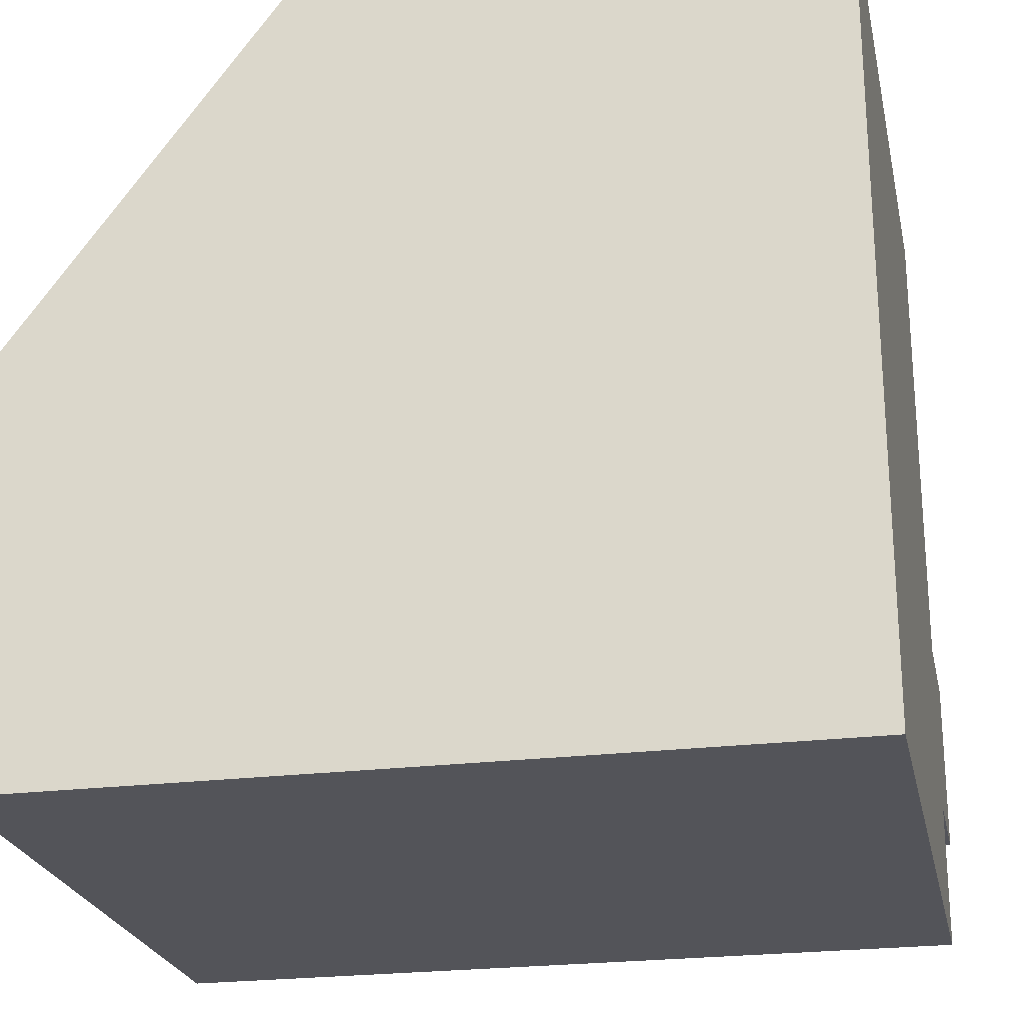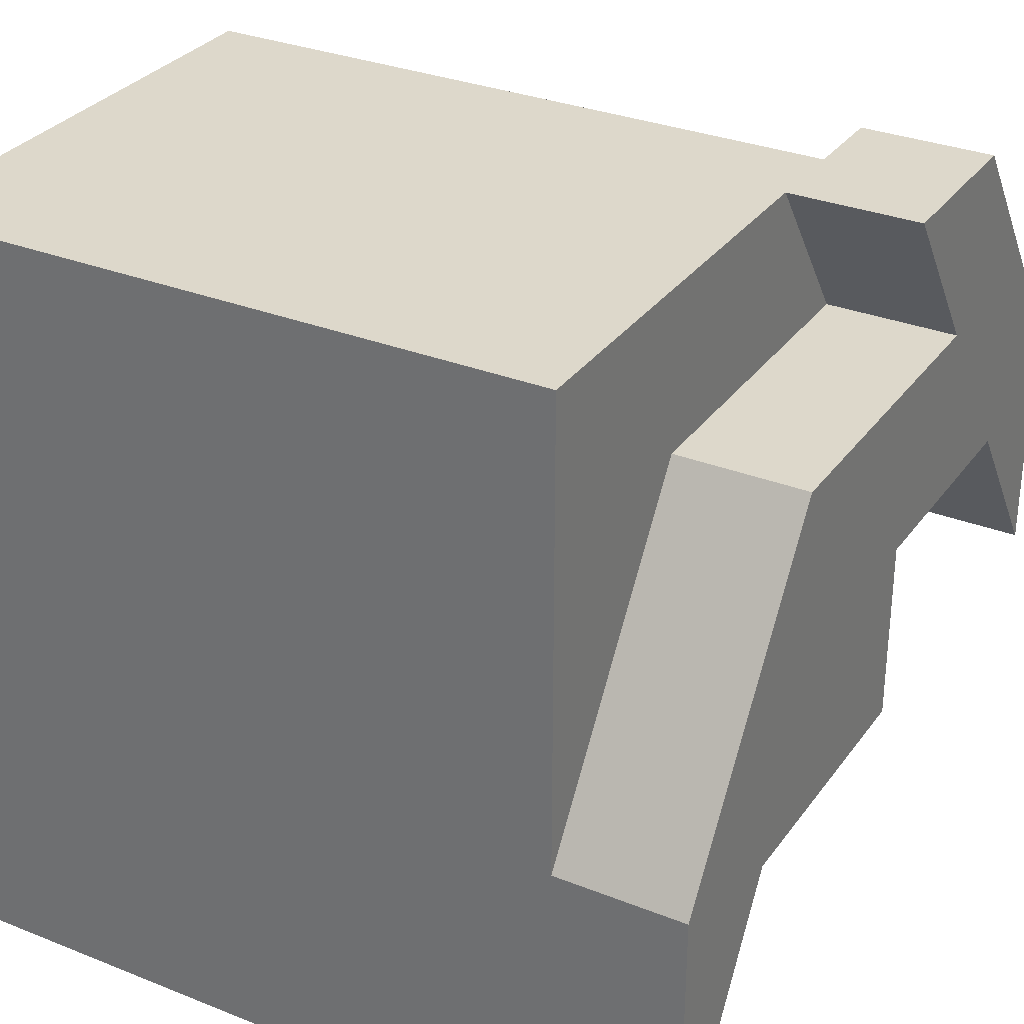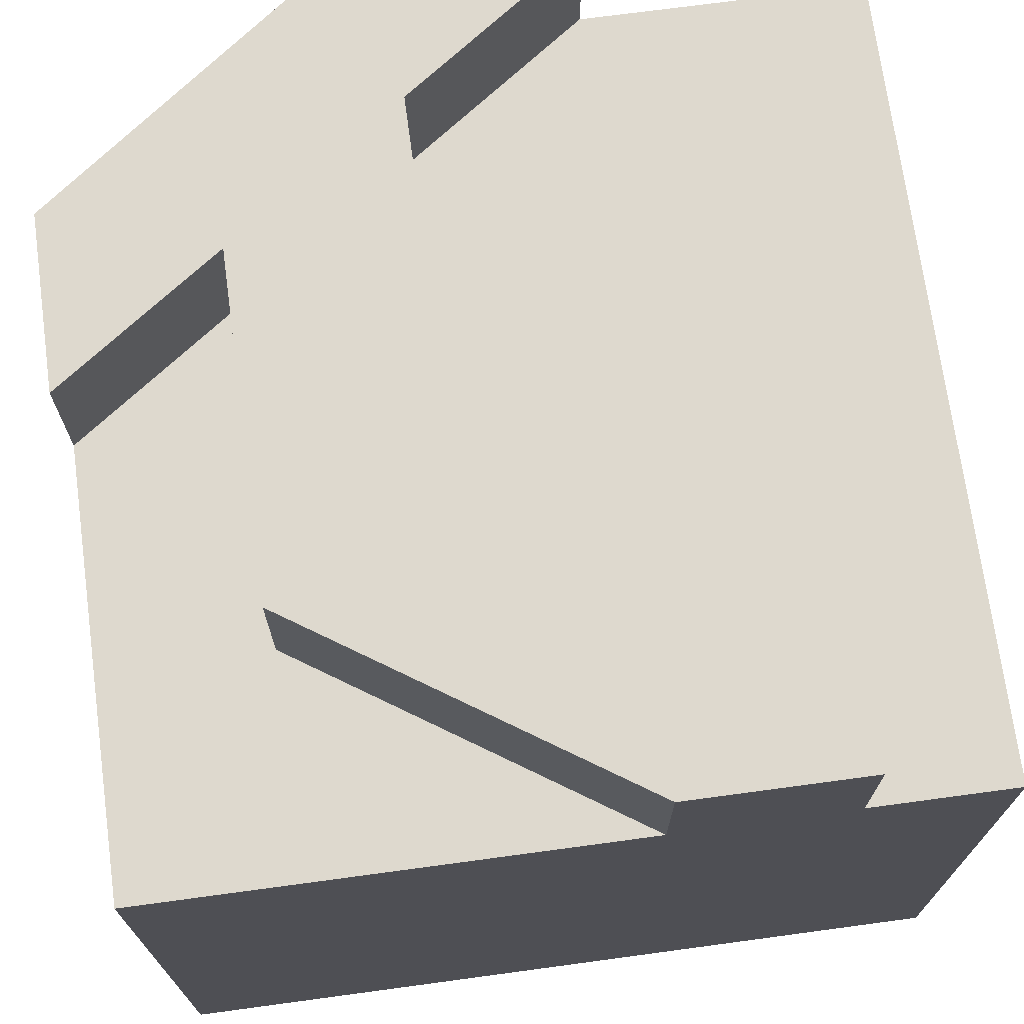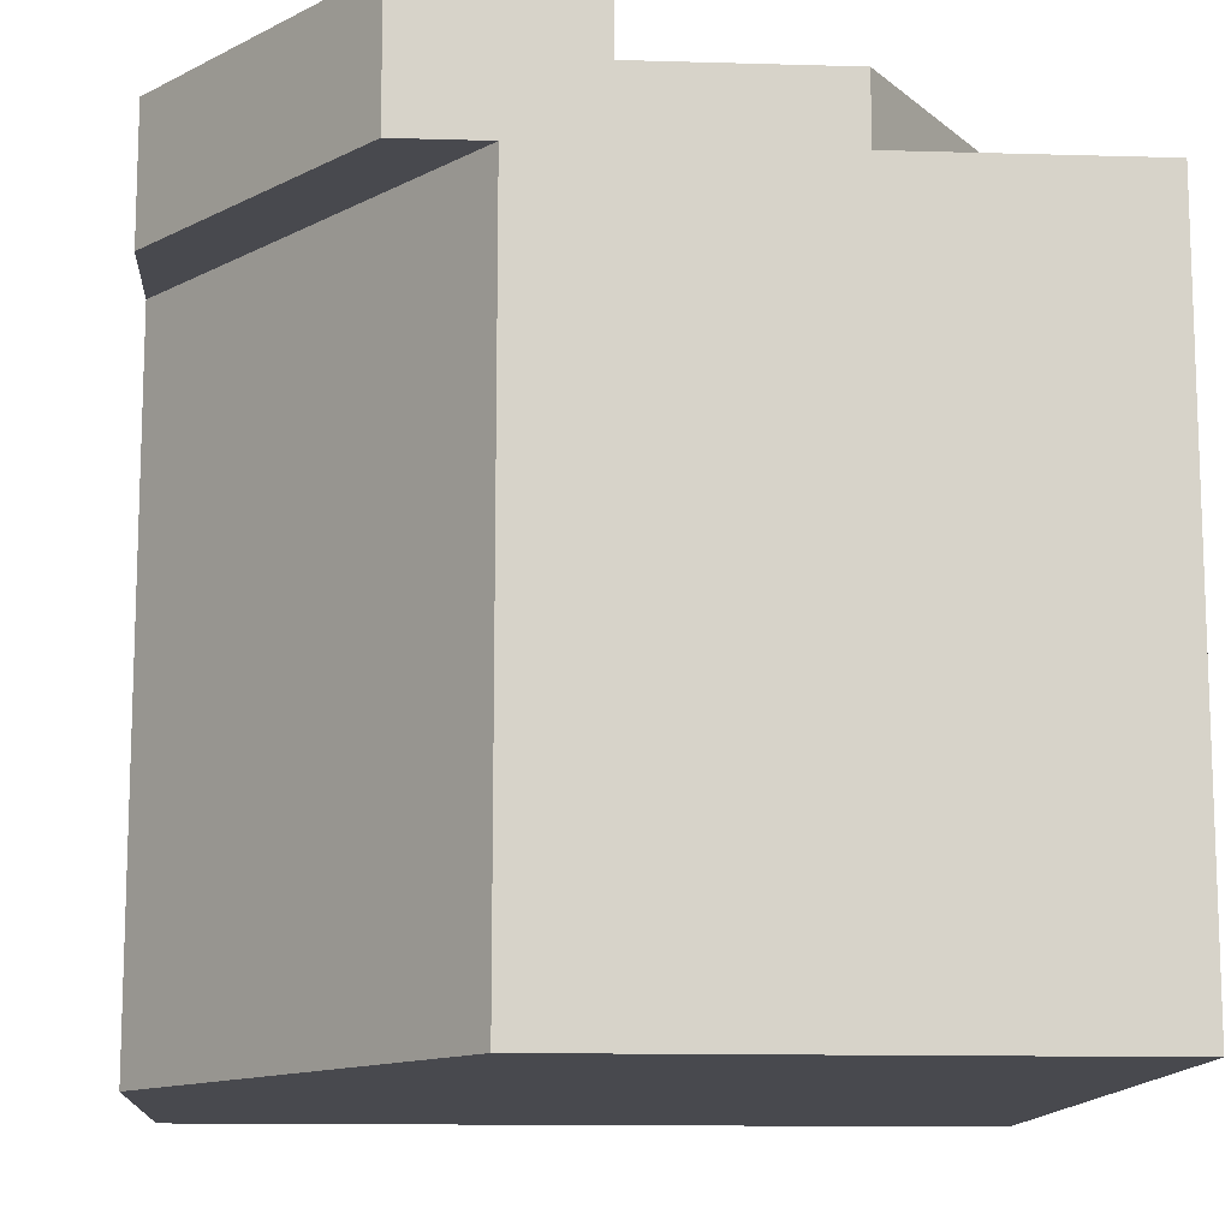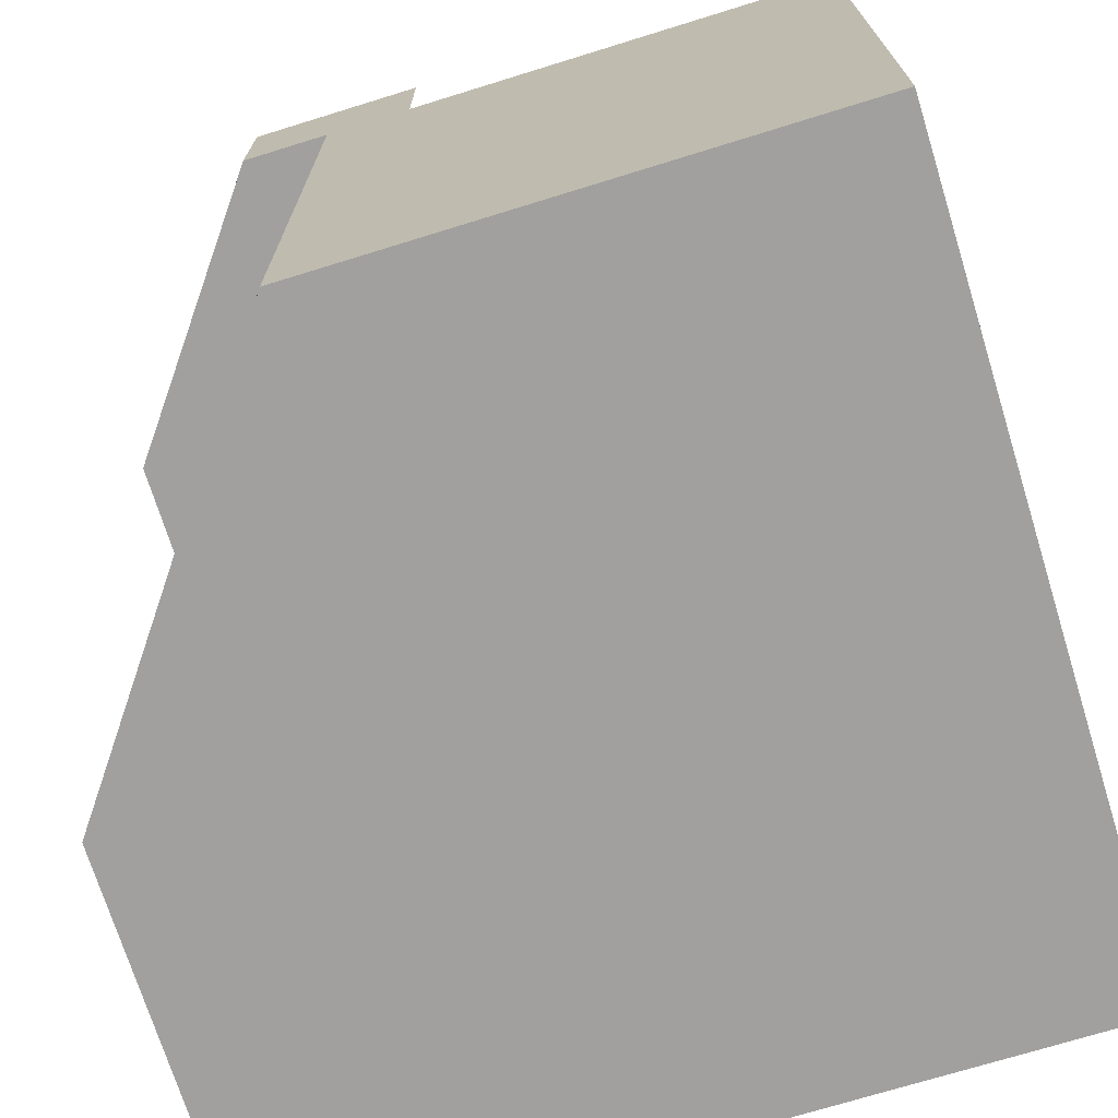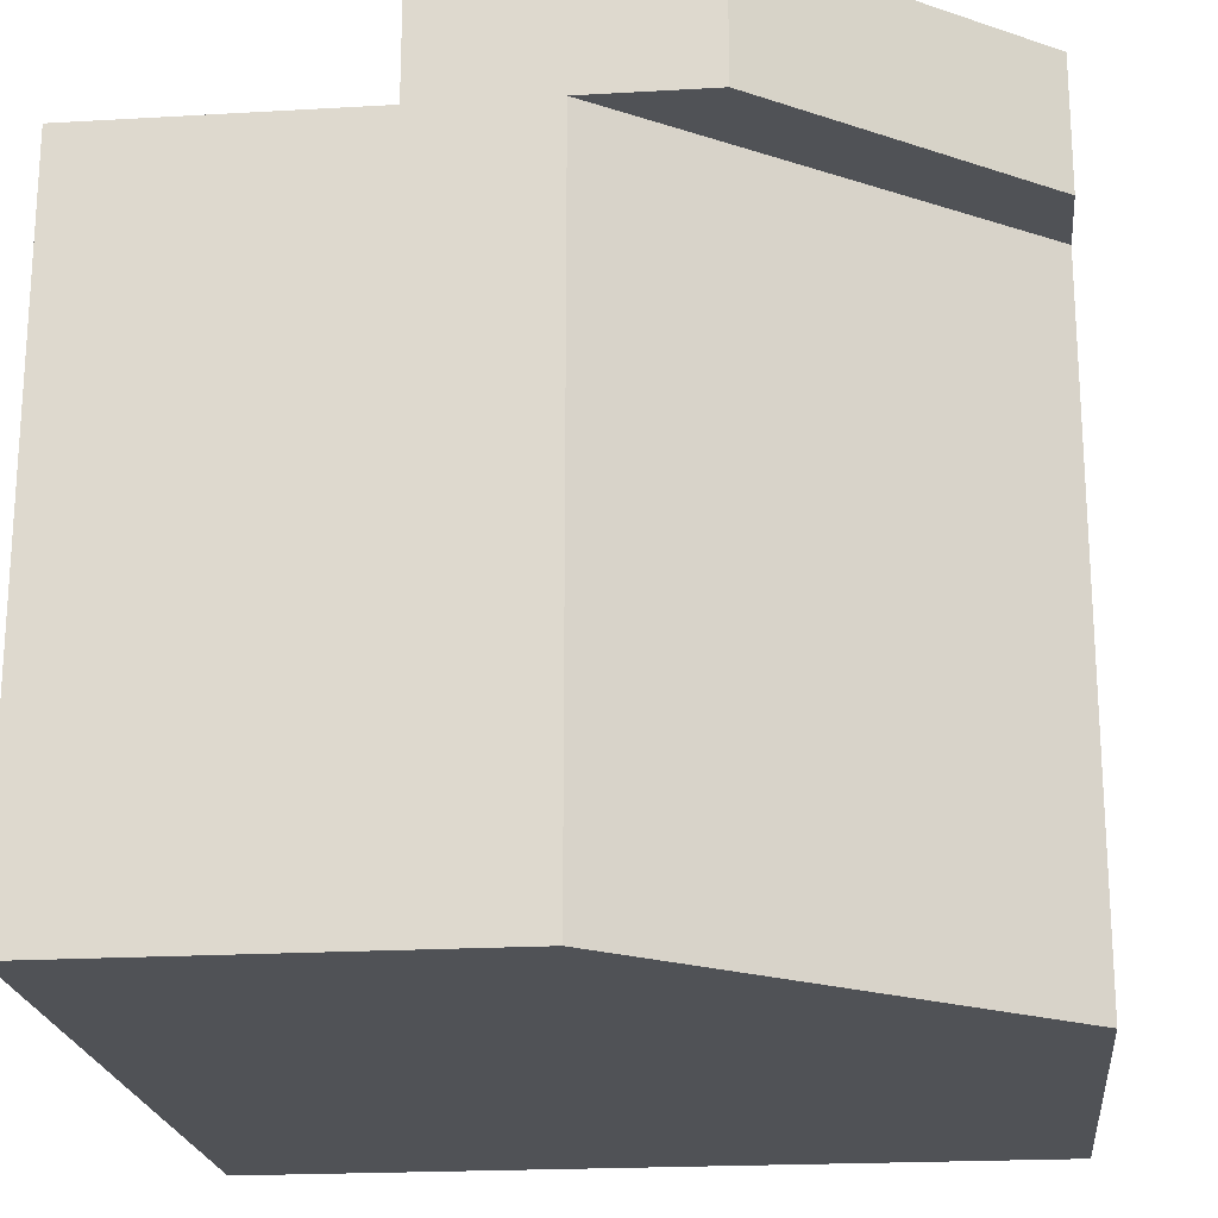
<metadata>
{"format":"obj","ext":"obj","renderer":"f3d","projection":"perspective","resolution":1024,"background":"white","views":[{"elev":-23.8,"azim":-168.2,"up":"+Y"},{"elev":31.1,"azim":-60.4,"up":"+Y"},{"elev":71.5,"azim":-97.7,"up":"+Z"},{"elev":-12.6,"azim":176.1,"up":"+Z"},{"elev":-71.8,"azim":-162.8,"up":"+Z"},{"elev":-20.9,"azim":95.9,"up":"+Z"}]}
</metadata>
<code>
g Est_dio_Braga_Final
o object_1
v -15 5.38 10
v -15 0 10
v -15 5.38 -15
v -15 0 -15
v -15 5.38 -2.5
v -15 2.69 -2.5
v -15 0 -2.5
v -15 5 10
v -15 4.035 -2.5
v -15 2.69 3.75
v -15 4.035 3.75
v -15 4.707 3.75
v -15 4.035 6.875
v -15 4.707 6.875
v -15 5.043 6.875
v -15 4.707 8.438
v -15 5.043 8.438
v -15 11.95 15
v -15 5.38 15
v -15 11.95 -15
v -15 5.38 -15
v -15 5.38 -2.5
v -15 5.38 10
v -15 11.95 10
v -15 8.666 2.073e-05
v -15 5.38 12.5
v -15 7.023 2.073e-05
v -15 8.666 7.5
v -15 7.023 7.5
v -15 11.95 -2.5
v -15 30 10
v -15 11.95 10
v -15 30 -15
v -15 11.95 -15
v -15 30 -2.5
v -15 11.95 -2.5
v -15 23.91 10
v 1.071 30 10
v 1.071 30 15
v 7.5 30 10
v 7.5 30 15
v 7.5 30 12.5
v 4.286 30 15
v 1.071 30 12.5
v 4.253 30 10
v -15 30 -15
v -15 30 10
v -5.373 30 -15
v 4.253 30 -15
v 4.253 30 10
v -15 30 -2.5
v 4.253 30 -2.5
v 1.071 30 10
v -6.964 30 10
v 15 15.35 10
v 4.253 30 10
v 4.253 30 -15
v 4.253 30 -2.5
v 15 15.35 -15
v 15 15.35 -2.5
v 9.627 22.67 10
v 5.424 23.91 15
v 5.424 23.91 10
v -7.062 23.91 15
v -7.062 23.91 10
v -0.8191 23.91 10
v -0.8191 23.91 15
v -7.062 23.91 15
v -7.062 23.91 10
v -15 11.95 15
v -15 11.95 10
v -11.03 17.93 15
v -11.03 17.93 10
v -15 5.38 15
v -15 5.38 10
v -12.19 5.38 15
v -12.19 5.38 10
v -15 5.38 12.5
v -12.19 5.38 12.5
v 1.42 17.29 15
v 1.42 17.29 10
v 10.15 17.29 15
v 10.15 17.29 10
v 1.42 17.29 12.5
v 5.783 17.29 10
v 5.783 17.29 15
v -12.19 5.38 15
v -12.19 5.38 10
v -5.017 17.29 15
v -5.017 17.29 10
v -8.604 11.34 15
v -5.017 17.29 12.5
v -8.604 11.34 10
v -12.19 5.38 12.5
v -5.017 17.29 15
v -5.017 17.29 10
v 1.42 17.29 15
v 1.42 17.29 10
v 1.42 17.29 12.5
v -5.017 17.29 12.5
v -1.799 17.29 10
v -1.799 17.29 15
v -15 5.38 15
v -15 11.95 15
v -11.03 17.93 15
v -7.062 23.91 15
v -0.8191 23.91 15
v 5.424 23.91 15
v -12.19 5.38 15
v 10.15 17.29 15
v 5.783 17.29 15
v 1.42 17.29 15
v -5.017 17.29 15
v -8.604 11.34 15
v -1.799 17.29 15
v 1.071 30 10
v -6.964 30 10
v -15 30 10
v -15 11.95 10
v -11.03 17.93 10
v -7.062 23.91 10
v -0.8191 23.91 10
v 5.424 23.91 10
v 3.248 26.95 10
v -15 23.91 10
v 5.424 23.91 10
v 1.071 30 15
v 1.071 30 12.5
v 5.424 23.91 15
v 3.248 26.95 15
v 1.071 30 10
v 3.248 26.95 10
v 15 10.5 15
v 10.15 17.29 15
v 10.15 17.29 10
v 15 10.5 10
v 12.57 13.9 15
v 12.57 13.9 10
v 7.5 30 10
v 15 20 15
v 7.5 30 12.5
v 7.5 30 15
v 11.25 25 15
v 15 20 10
v 11.25 25 10
v 1.071 30 15
v 15 10.5 15
v 4.286 30 15
v 5.424 23.91 15
v 3.248 26.95 15
v 10.15 17.29 15
v 15 20 15
v 15 15.25 15
v 12.57 13.9 15
v 7.5 30 15
v 11.25 25 15
v -15 0 10
v -15 5 10
v 15 0 10
v 15 5 10
v 5 5 10
v -5 5 10
v -5 0 10
v 5 0 10
v -15 5.38 10
v -15 5 10
v -0.1696 10.91 10
v -0.1696 7.717 10
v -7.754 7.717 10
v -0.1696 14.1 10
v -12.19 5.38 10
v 10.15 17.29 10
v 5.783 17.29 10
v 1.42 17.29 10
v -5.017 17.29 10
v -8.604 11.34 10
v -1.799 17.29 10
v 7.415 10.91 10
v 7.415 14.1 10
v -5 5 10
v 5 5 10
v 15 5 10
v 15 10.5 10
v 12.57 13.9 10
v 4.253 30 10
v 15 15.35 10
v 15 20 10
v 7.5 30 10
v 11.25 25 10
v 9.627 22.67 10
v -15 0 -15
v 15 0 -15
v -15 0 10
v 15 0 10
v -15 0 -2.5
v -5 0 10
v 5 0 10
v 15 0 -2.5
v -5.616e-05 0 -15
v 15 20 15
v 15 10.5 15
v 15 20 10
v 15 10.5 10
v 15 15.25 15
v 15 15.35 10
v 15 15.35 10
v 15 0 10
v 15 15.35 -15
v 15 0 -15
v 15 15.35 -2.5
v 15 5 10
v 15 10.5 10
v 15 0 -2.5
v -15 5.38 -15
v -15 0 -15
v -15 11.95 -15
v -15 30 -15
v 4.253 30 -15
v -5.373 30 -15
v 15 15.35 -15
v -5.616e-05 0 -15
v 15 0 -15
f 6 10 11 9
f 11 13 14 12
f 14 16 17 15
f 17 8 1
f 16 8 17
f 1 15 17
f 15 1 5
f 2 8 13
f 16 13 8
f 16 14 13
f 10 2 13
f 14 15 12
f 12 9 11
f 5 9 12
f 5 12 15
f 3 9 5
f 2 10 7
f 6 7 10
f 9 3 6
f 4 6 3
f 7 6 4
f 13 11 10
f 27 29 28 25
f 28 18 24
f 24 30 25 28
f 19 18 28
f 19 29 26
f 26 29 23
f 28 29 19
f 20 25 30
f 21 25 20
f 29 27 22 23
f 27 21 22
f 21 27 25
f 35 37 31
f 36 32 37
f 33 34 36 35
f 37 35 36
f 44 45 38
f 44 39 43
f 42 40 45 44
f 44 43 42
f 42 43 41
f 48 51 54
f 51 47 54
f 48 46 51
f 52 49 48
f 50 52 53
f 48 53 52
f 54 53 48
f 60 59 57 58
f 61 55 60
f 60 58 61
f 58 56 61
f 63 66 67 62
f 64 67 66 65
f 69 73 72 68
f 70 72 73 71
f 78 79 76 74
f 75 77 79 78
f 86 80 84
f 85 84 81
f 86 85 83 82
f 84 85 86
f 92 94 93
f 94 88 93
f 91 87 94
f 92 89 91
f 92 93 90
f 91 94 92
f 100 102 95
f 100 96 101
f 99 97 102 100
f 100 101 98 99
f 113 105 114
f 114 105 104
f 103 109 104
f 114 104 109
f 113 106 105
f 108 107 112
f 110 108 111
f 115 107 113
f 107 115 112
f 108 112 111
f 106 113 107
f 125 119 120
f 118 125 121
f 120 121 125
f 117 118 121
f 124 122 123
f 117 122 116
f 124 116 122
f 121 122 117
f 132 126 129 130
f 128 130 127
f 128 131 132
f 130 128 132
f 133 137 138 136
f 135 138 137 134
f 143 141 142
f 145 139 141
f 143 140 144 145
f 141 143 145
f 150 148 146
f 150 149 148
f 155 148 149
f 156 155 149
f 152 156 151
f 149 151 156
f 154 152 151
f 147 153 154
f 152 154 153
f 157 163 162 158
f 163 164 161 162
f 164 159 160 161
f 179 170 167 178
f 169 168 167
f 171 165 166
f 169 171 180
f 166 180 171
f 168 169 180
f 171 169 176
f 176 170 175
f 170 177 175
f 167 176 169
f 178 167 168
f 176 167 170
f 168 180 181
f 182 178 181
f 184 178 183
f 182 183 178
f 179 178 184
f 177 170 174
f 173 174 170 179
f 172 173 179
f 184 172 179
f 181 178 168
f 190 185 188
f 189 190 188
f 190 187 186
f 189 187 190
f 199 195 191
f 199 192 198
f 198 195 199
f 196 195 197
f 194 197 198
f 197 195 198
f 193 195 196
f 204 205 202 200
f 201 203 205 204
f 210 206 212
f 213 211 207
f 211 208 212
f 208 211 209
f 209 211 213
f 210 212 208
f 221 215 214
f 219 216 217
f 216 221 214
f 220 222 221
f 216 219 218
f 218 220 216
f 220 221 216

</code>
